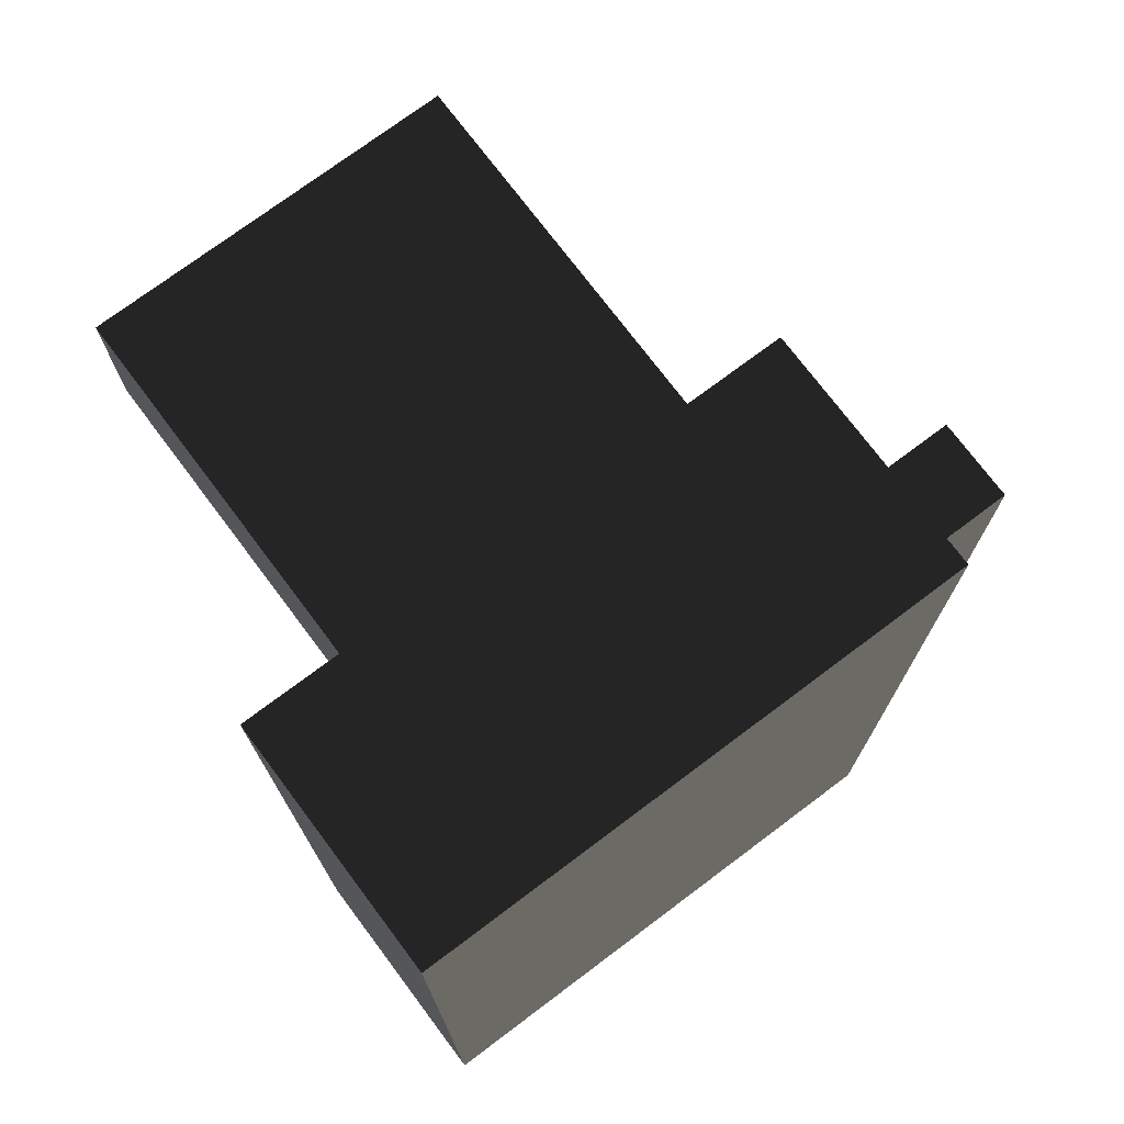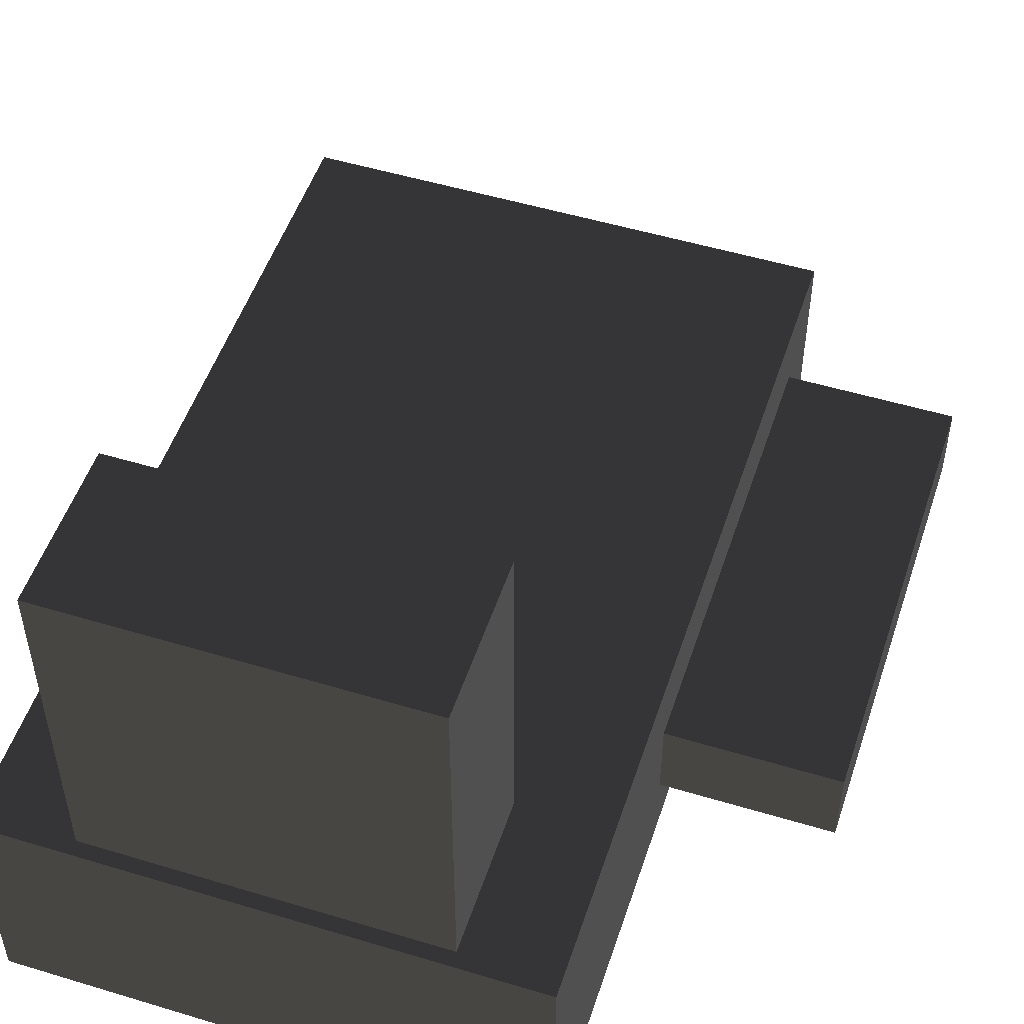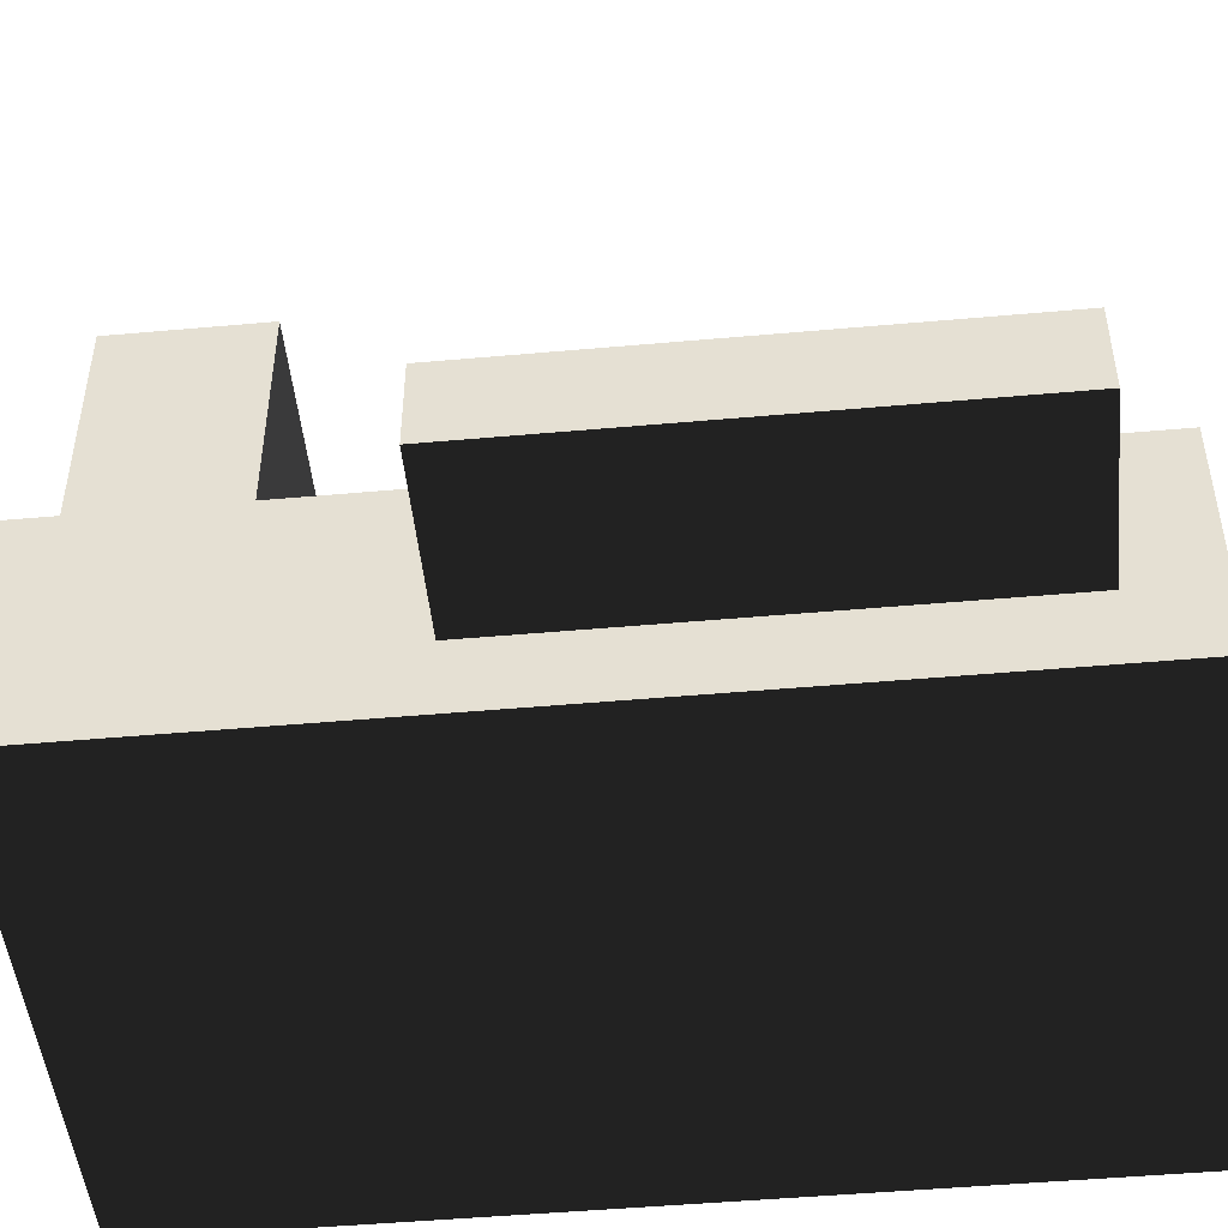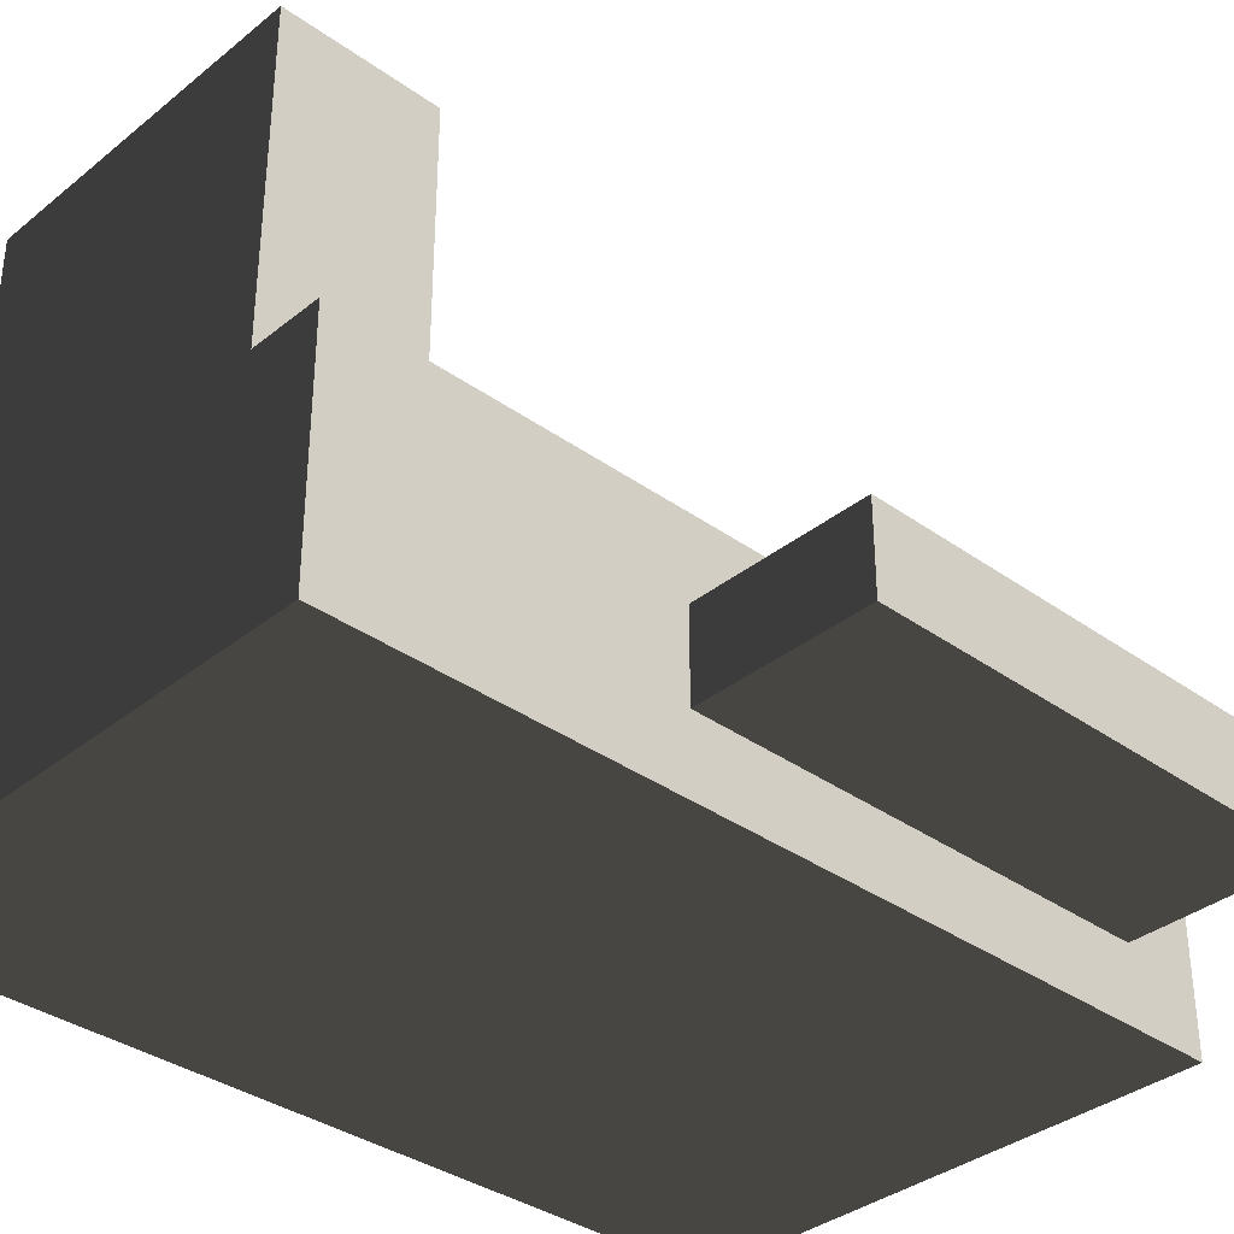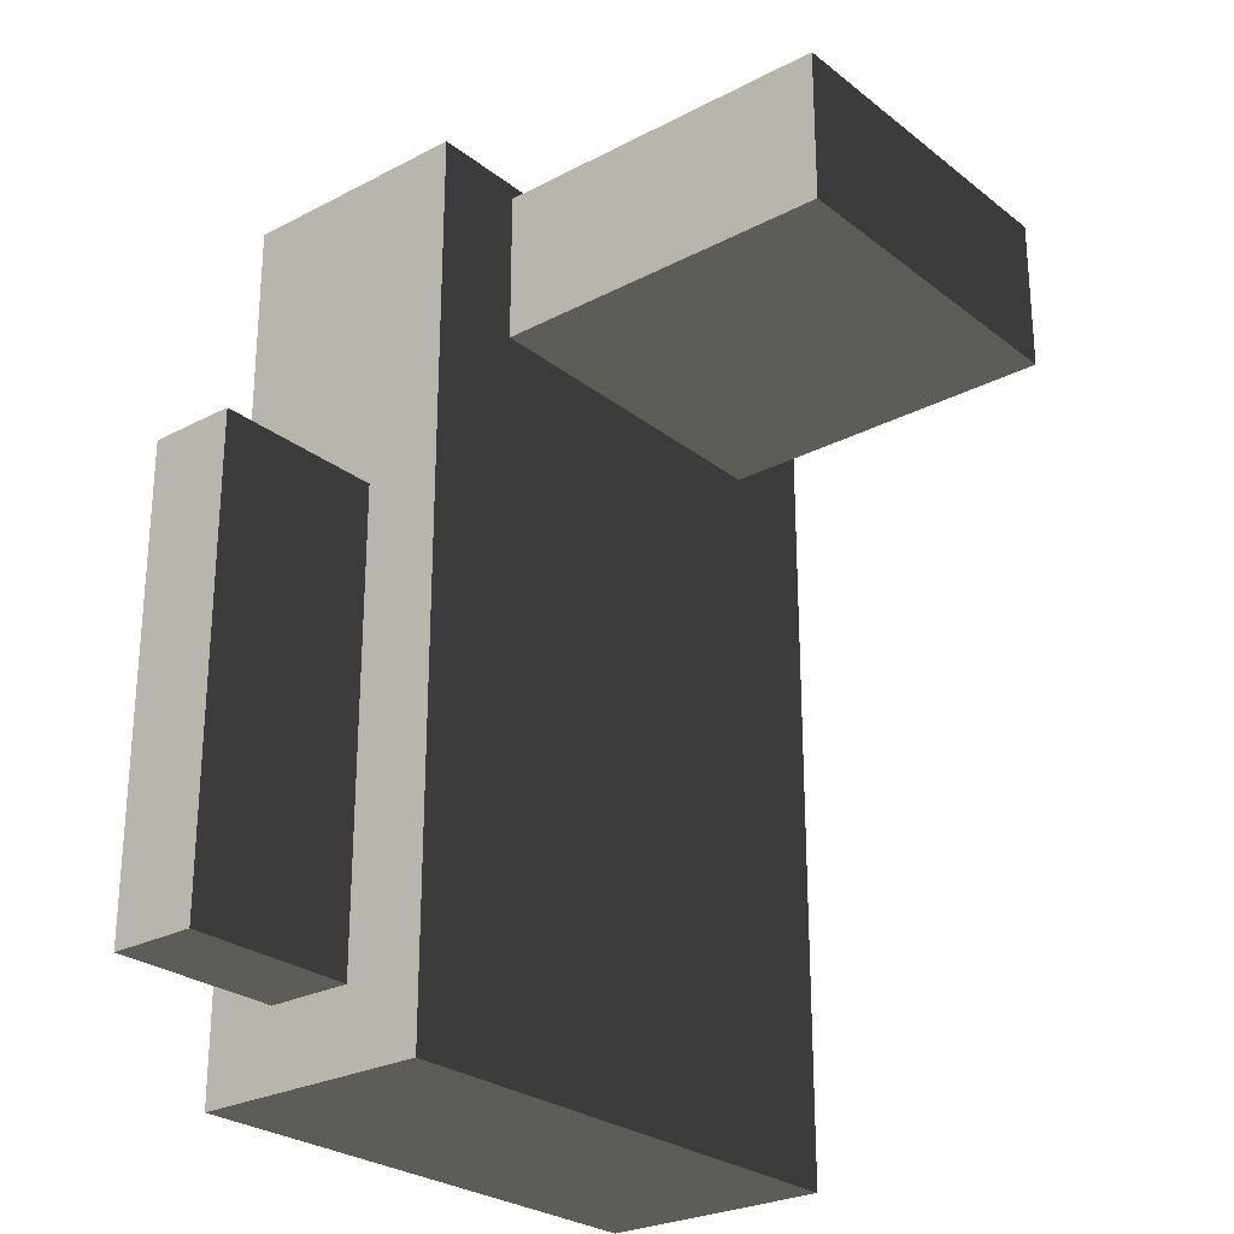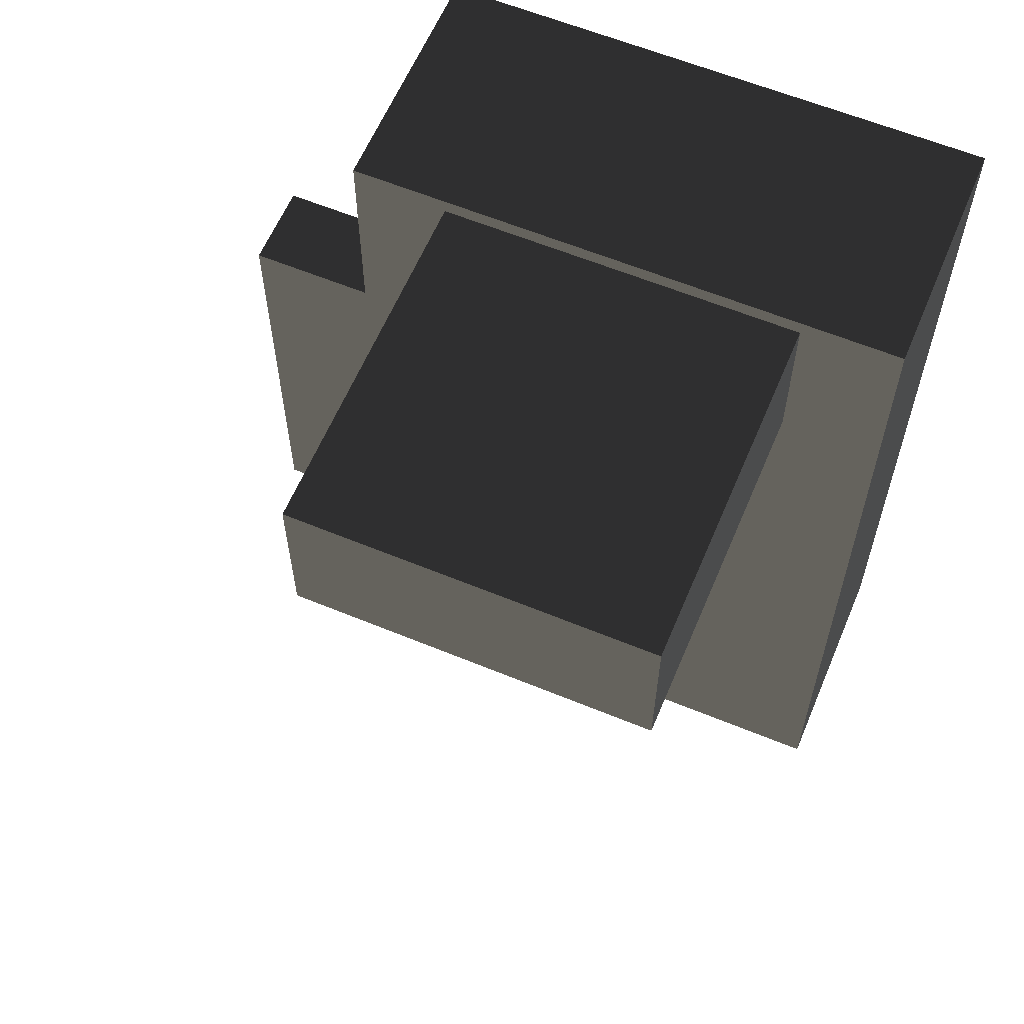
<metadata>
{"format":"obj","ext":"obj","renderer":"f3d","projection":"perspective","resolution":1024,"background":"white","views":[{"elev":74.2,"azim":-36.9,"up":"+Z"},{"elev":51.4,"azim":18.2,"up":"+Y"},{"elev":-48.5,"azim":95.7,"up":"+Y"},{"elev":-35.4,"azim":46.6,"up":"+Y"},{"elev":-26.3,"azim":129.5,"up":"+Z"},{"elev":61.0,"azim":-157.2,"up":"+Z"}]}
</metadata>
<code>
v -1.189 -0.5284 -1.461
v -1.189 -0.5284 1.253
v 0.476 -0.5284 1.253
v 0.476 -0.5284 -1.461
v -1.189 0.2186 -1.461
v -1.189 0.2186 1.253
v 0.476 0.2186 1.253
v 0.476 0.2186 -1.461
v 1.009 -0.3004 0.2188
v 1.009 -0.0304 0.2188
v 1.009 -0.3004 -1.221
v 1.009 -0.0304 -1.221
v 0.4328 -0.3004 0.2188
v 0.4328 -0.0304 0.2188
v 0.4328 -0.3004 -1.221
v 0.4328 -0.0304 -1.221
v -0.8908 0.2188 0.7305
v -0.8908 0.2188 1.208
v 0.1892 0.2188 1.208
v 0.1892 0.2188 0.7305
v -0.8908 1.299 0.7305
v -0.8908 1.299 1.208
v 0.1892 1.299 1.208
v 0.1892 1.299 0.7305
f 2 4 1
f 5 7 6
f 5 2 1
f 6 3 2
f 7 4 3
f 1 8 5
f 10 11 9
f 12 15 11
f 16 13 15
f 13 10 9
f 15 9 11
f 16 10 14
f 18 20 17
f 24 22 21
f 21 18 17
f 22 19 18
f 23 20 19
f 17 24 21
f 2 3 4
f 5 8 7
f 5 6 2
f 6 7 3
f 7 8 4
f 1 4 8
f 10 12 11
f 12 16 15
f 16 14 13
f 13 14 10
f 15 13 9
f 16 12 10
f 18 19 20
f 24 23 22
f 21 22 18
f 22 23 19
f 23 24 20
f 17 20 24

</code>
